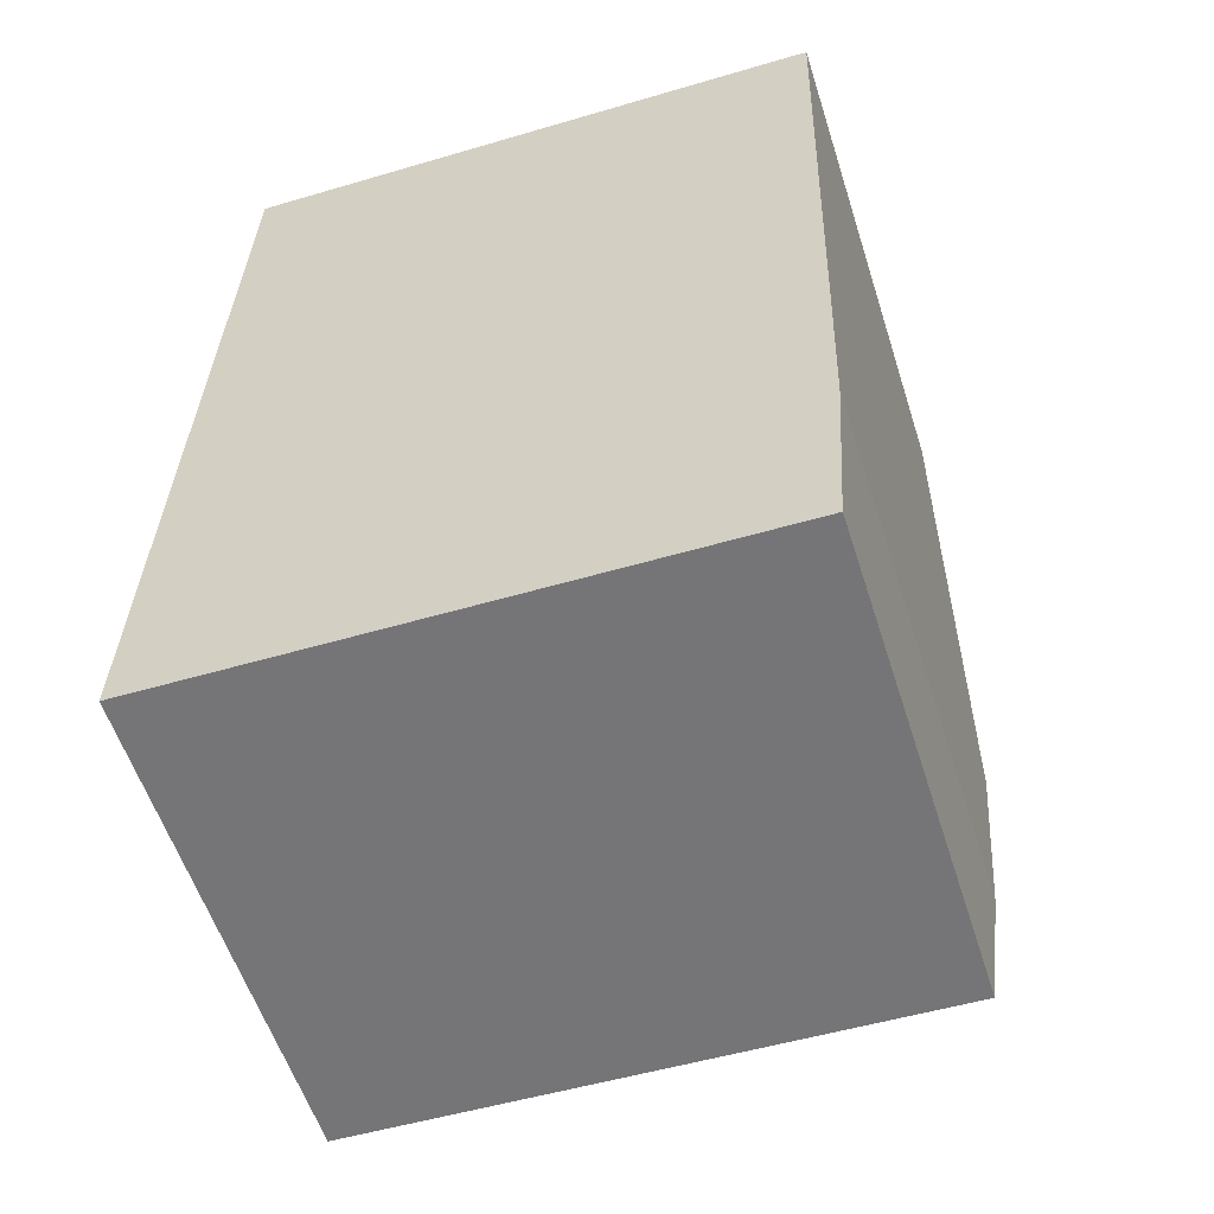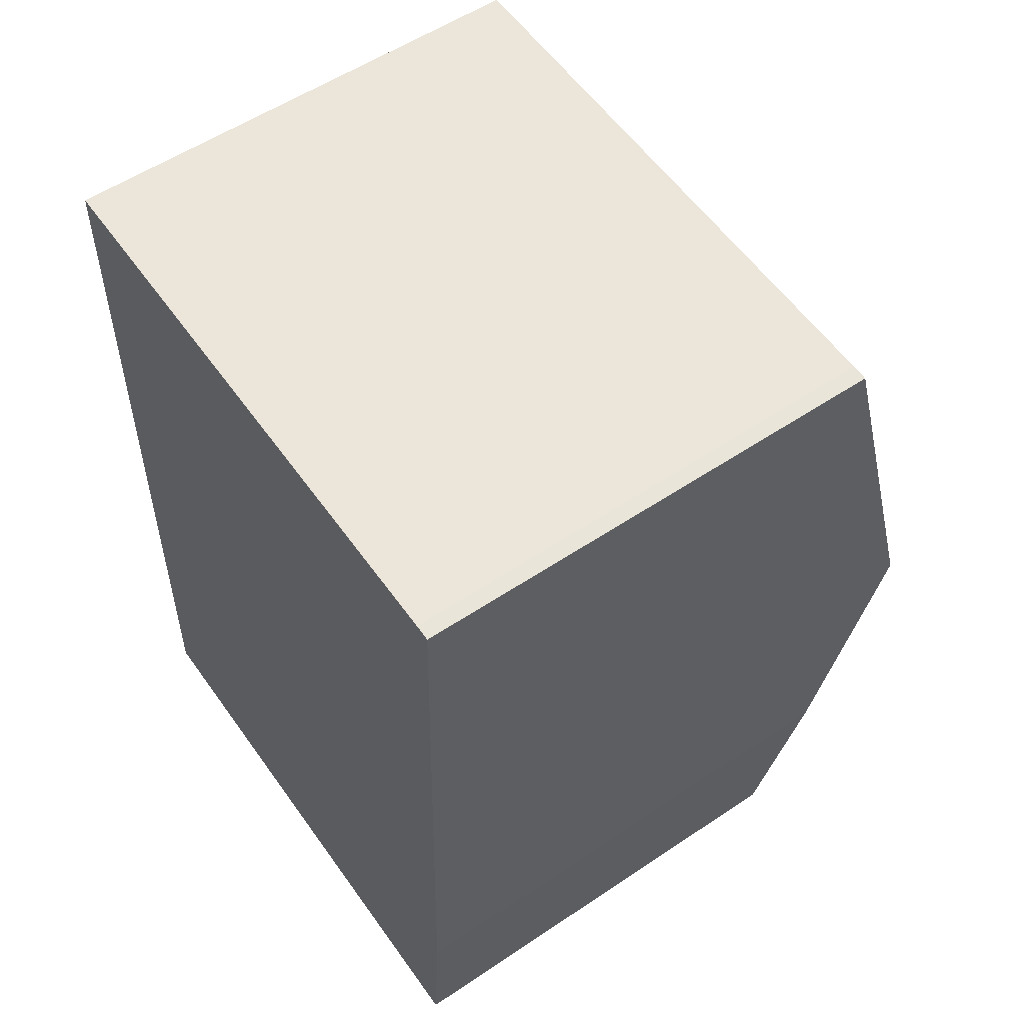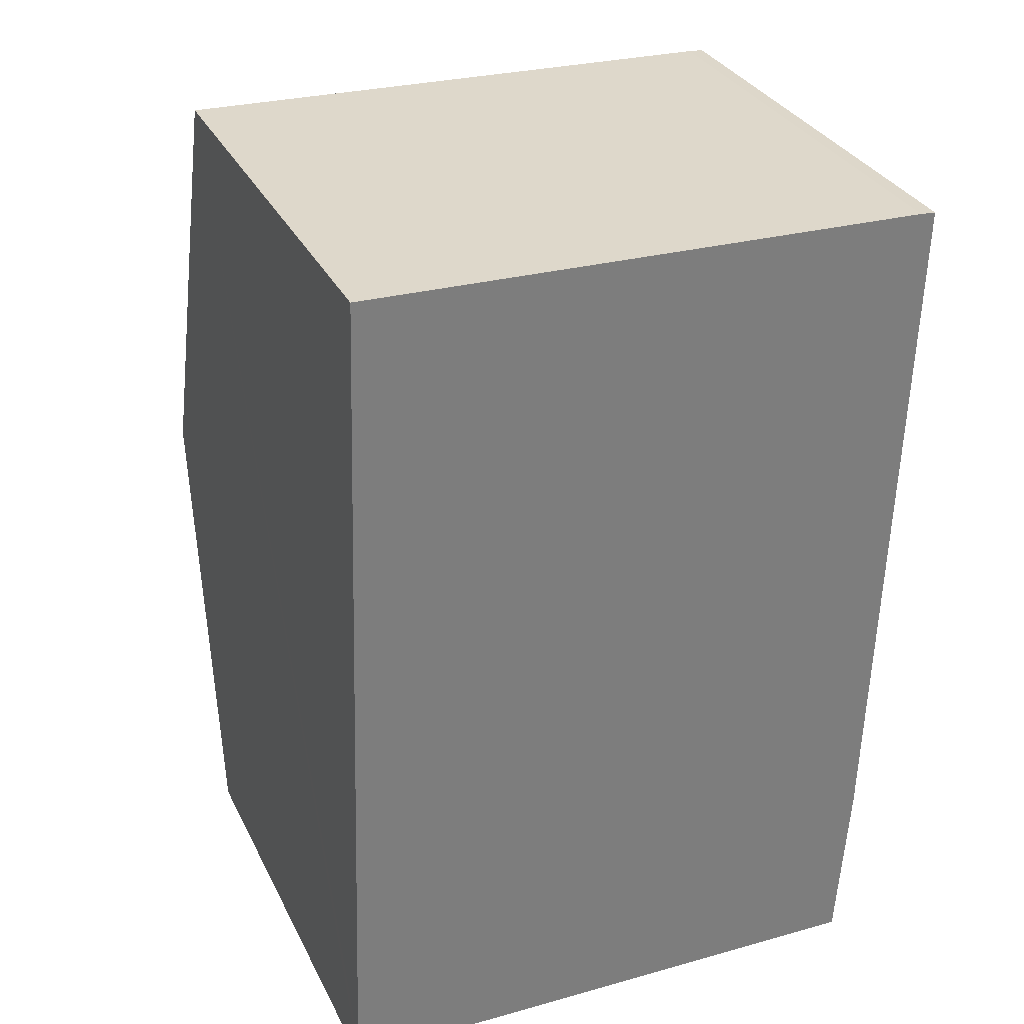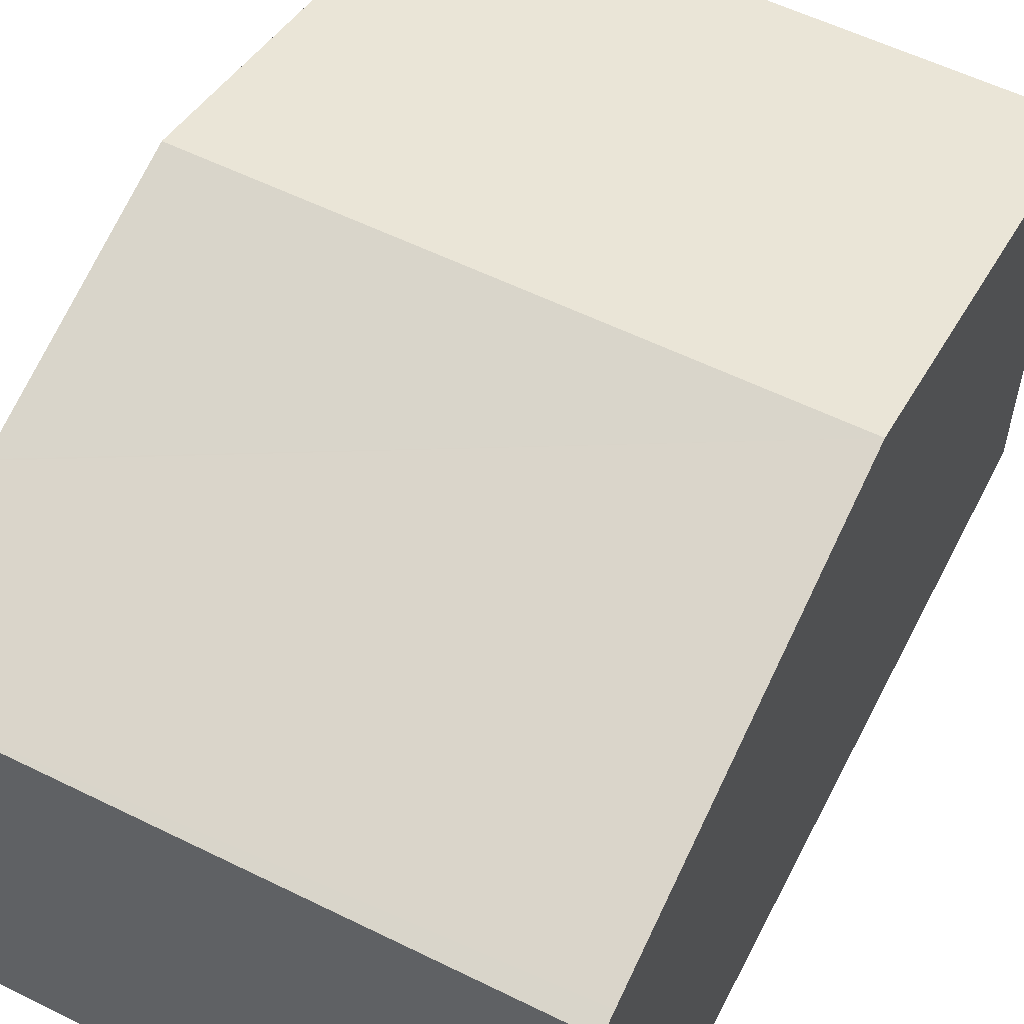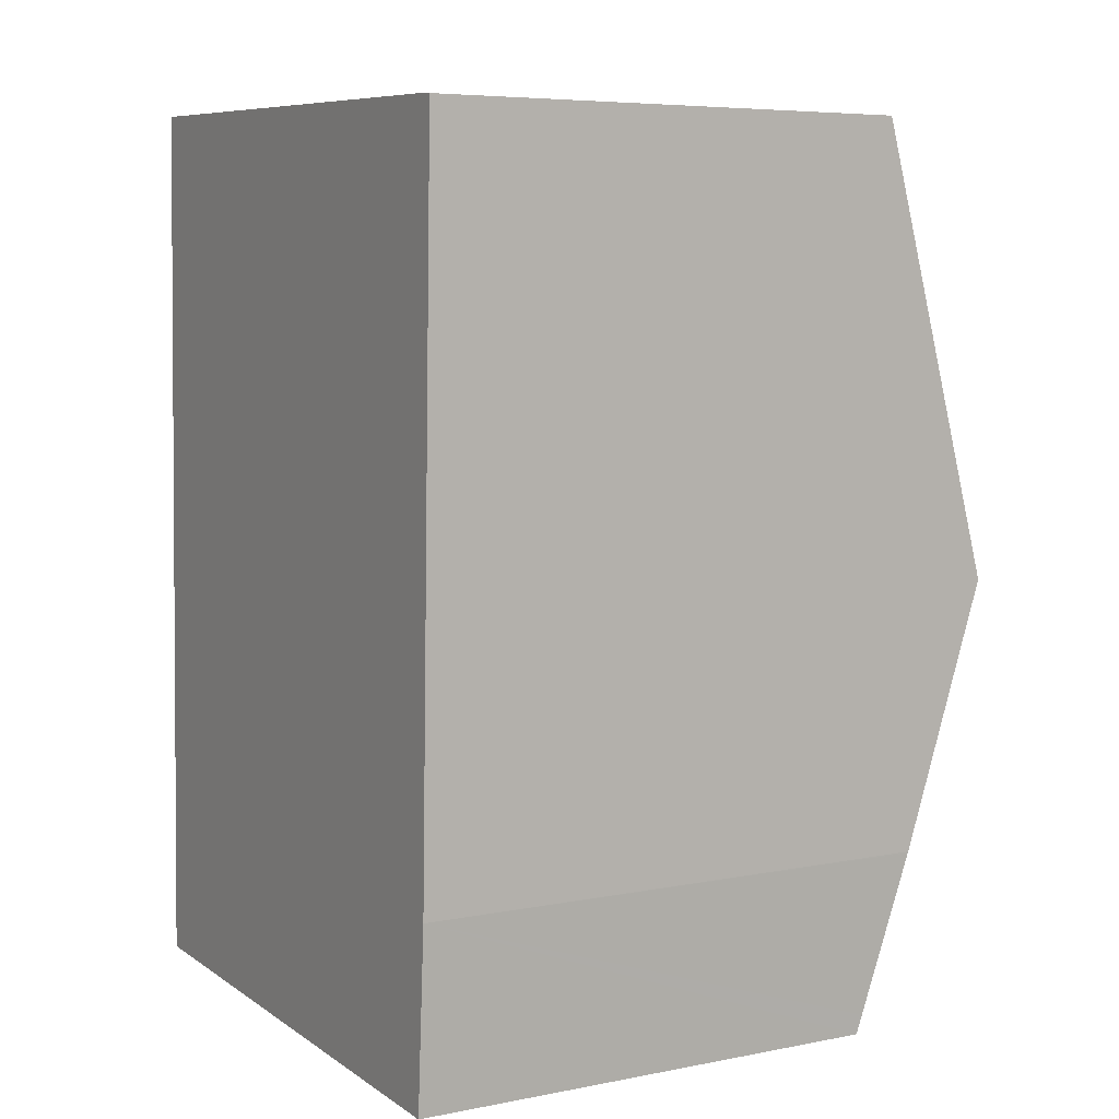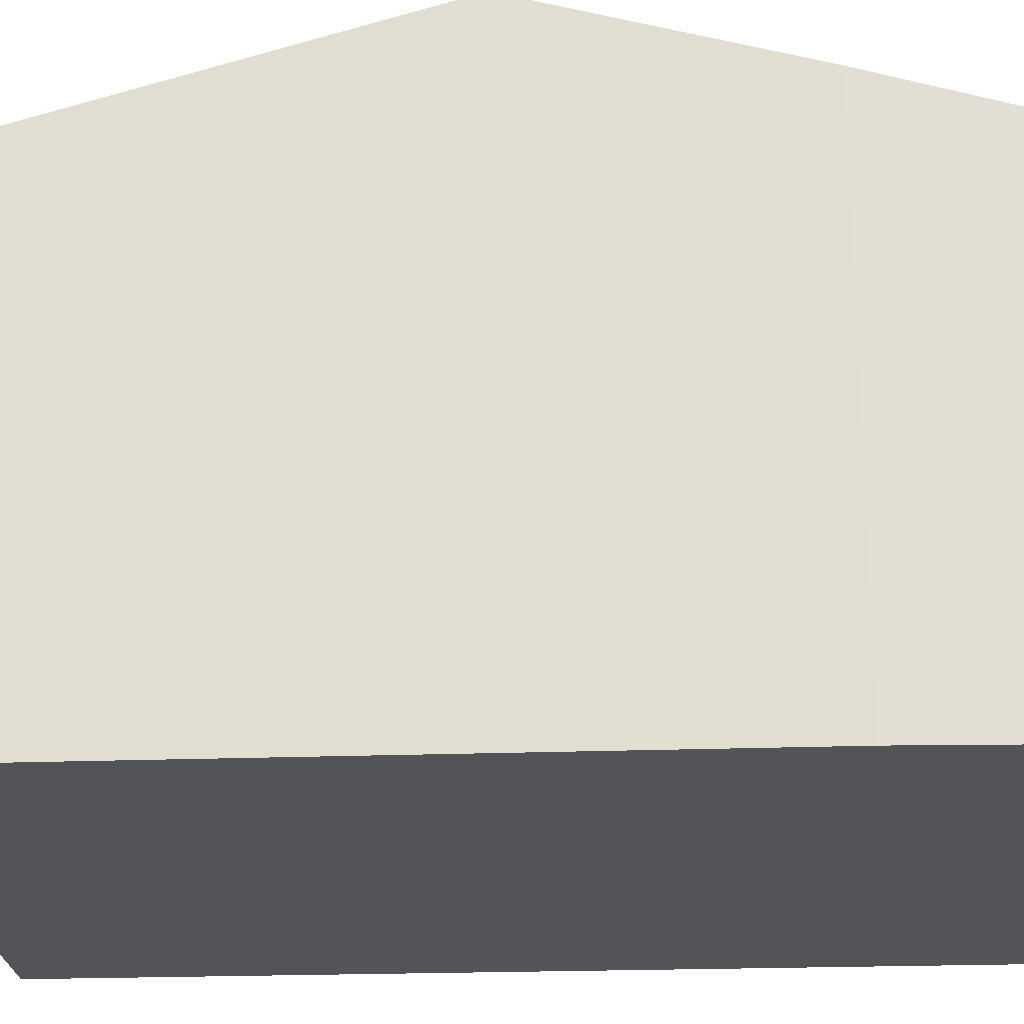
<metadata>
{"format":"obj","ext":"obj","renderer":"f3d","projection":"perspective","resolution":1024,"background":"white","views":[{"elev":-57.2,"azim":17.7,"up":"+Z"},{"elev":55.7,"azim":54.8,"up":"+Z"},{"elev":31.9,"azim":-23.0,"up":"+Z"},{"elev":57.2,"azim":-151.2,"up":"+Y"},{"elev":6.3,"azim":59.7,"up":"+Z"},{"elev":-23.2,"azim":95.2,"up":"+Y"}]}
</metadata>
<code>
v  7.637 7.721 5.431
v  7.607 6.119 11.07
v  7.805 6.122 11.06
v  0.358 6.115 11.29
v  0.179 7.721 5.642
v  7.537 6.765 2.069
v  7.536 6.76 2.052
v  7.4 6.185 0.031
v  7.384 6.117 -0.209
v  0.009 6.192 0.263
v  0 6.117 3.746e-16
v  7.537 -1.267e-16 2.069
v  7.384 1.28e-17 -0.209
v  7.536 -1.256e-16 2.052
v  7.4 -1.898e-18 0.031
v  7.805 -6.77e-16 11.06
v  7.637 -3.326e-16 5.431
v  0 0 0
v  0.009 -1.61e-17 0.263
v  0.179 -3.455e-16 5.642
v  0.358 -6.914e-16 11.29
v  7.607 -6.78e-16 11.07
g defaultobject
f 1 2 3
f 2 1 4
f 4 1 5
f 6 5 1
f 5 6 7
f 5 7 8
f 5 8 9
f 5 9 10
f 10 9 11
f 12 7 6
f 7 12 8
f 8 12 9
f 9 12 13
f 13 12 14
f 13 14 15
f 16 1 3
f 1 16 6
f 6 16 17
f 6 17 12
f 13 11 9
f 11 13 18
f 18 10 11
f 10 18 5
f 5 18 4
f 4 18 19
f 4 19 20
f 4 20 21
f 4 22 2
f 22 4 21
f 2 16 3
f 16 2 22
f 20 22 21
f 22 20 19
f 22 19 16
f 16 19 17
f 17 19 18
f 17 18 13
f 17 13 15
f 17 15 12
f 12 15 14

</code>
